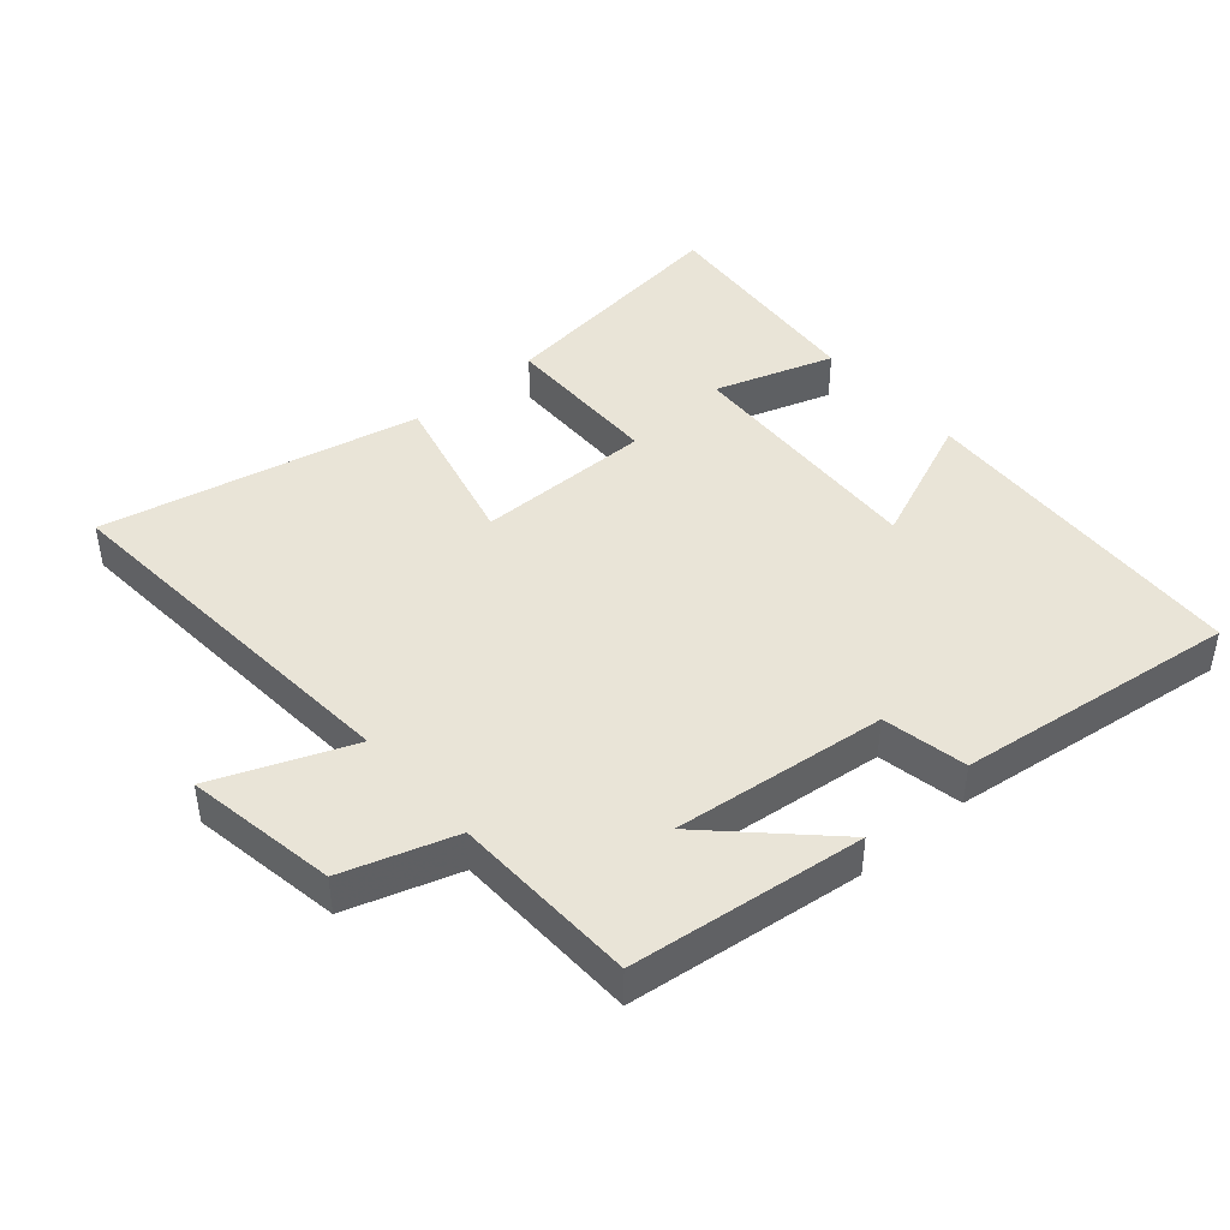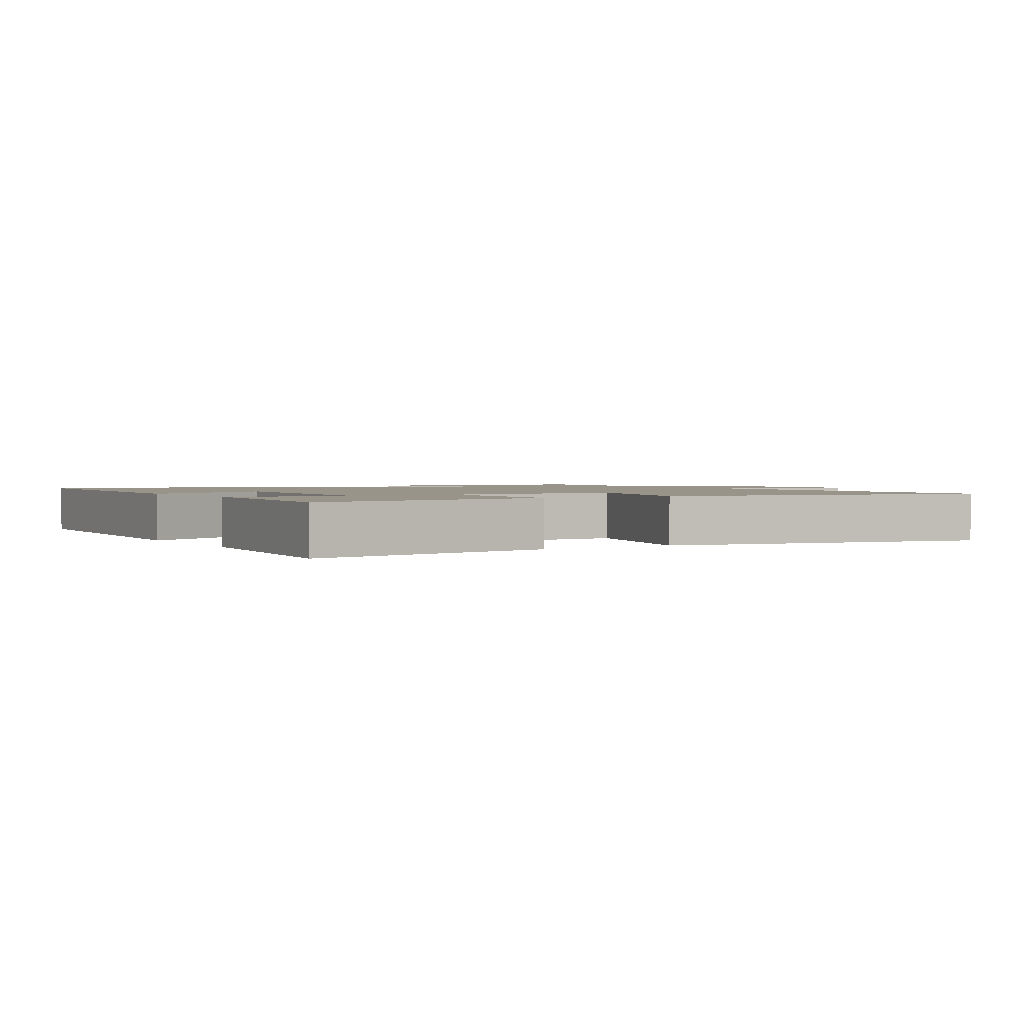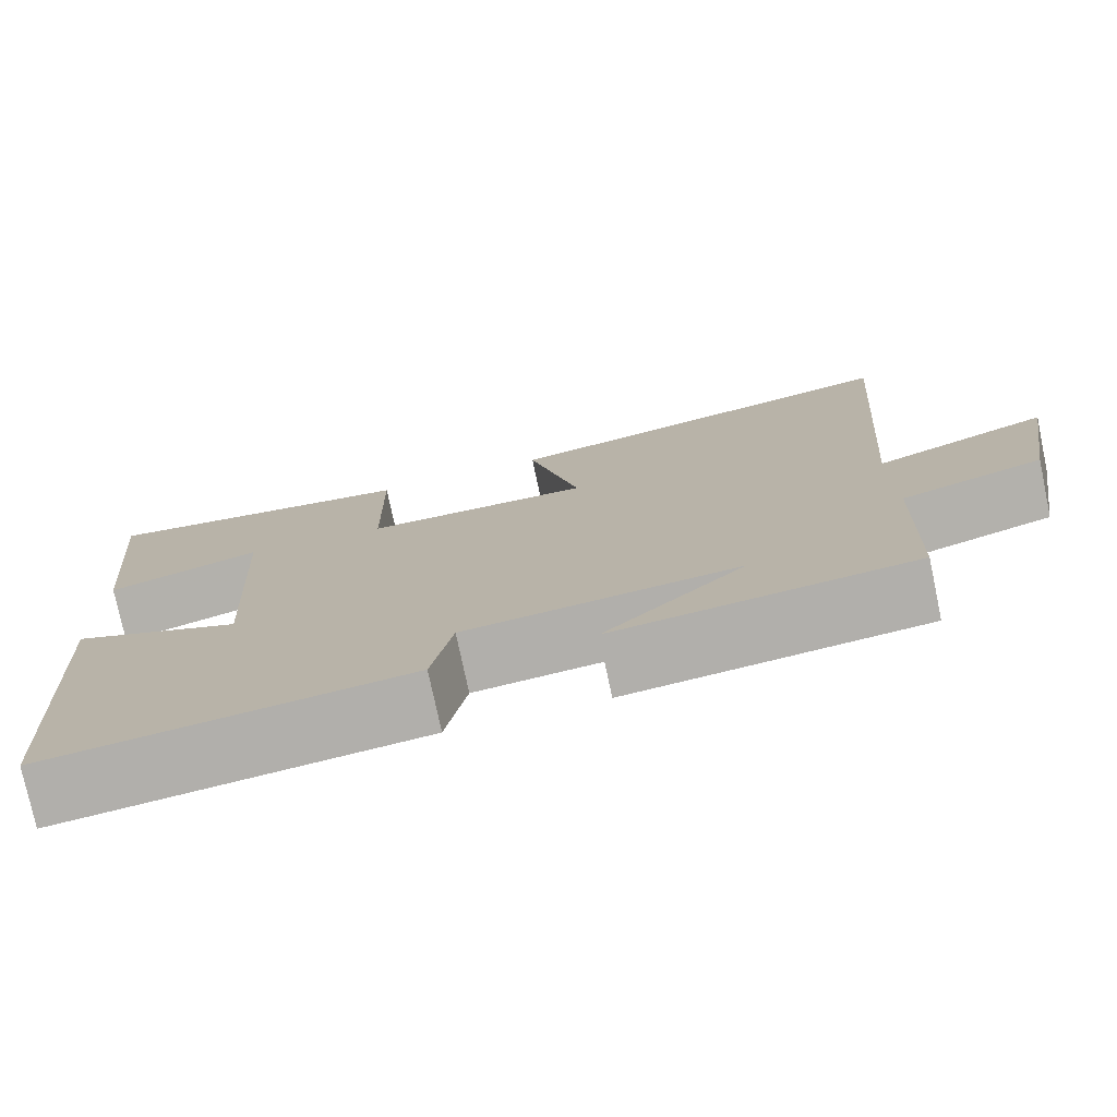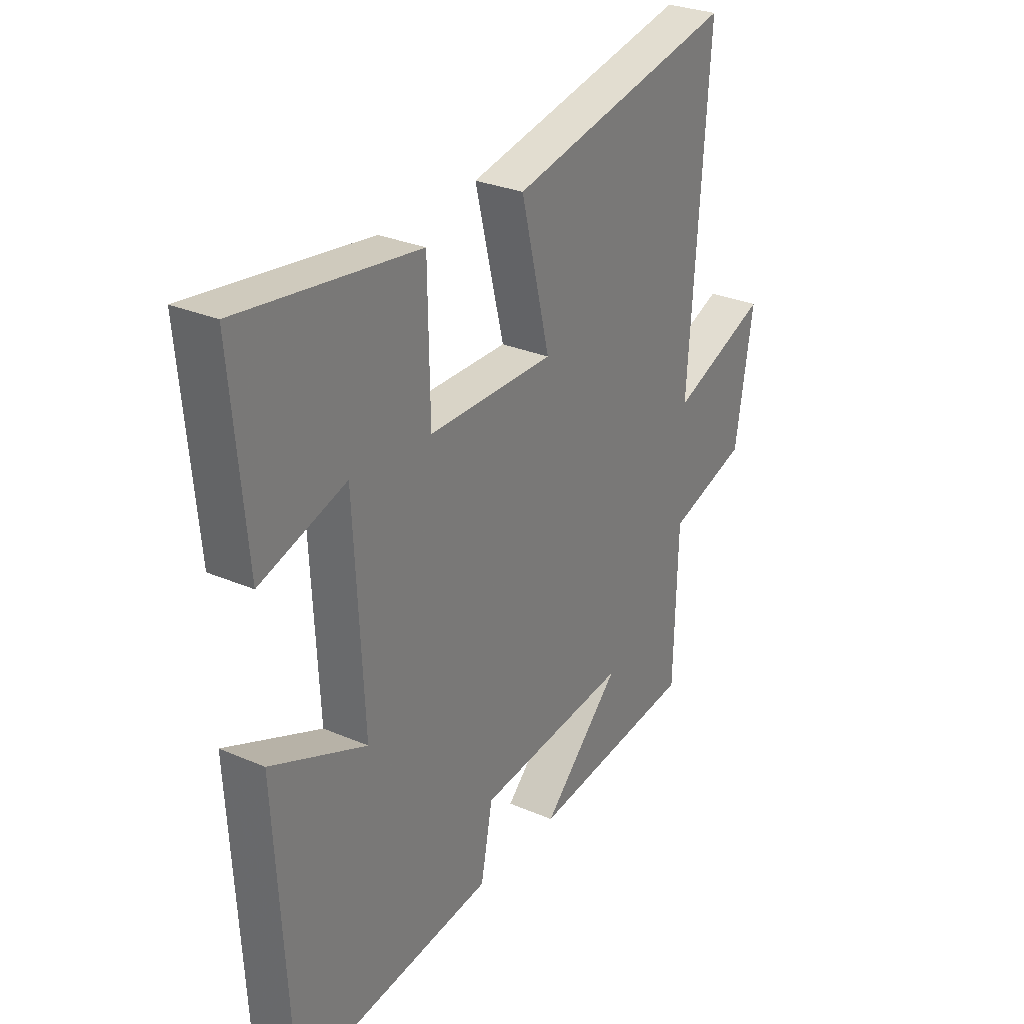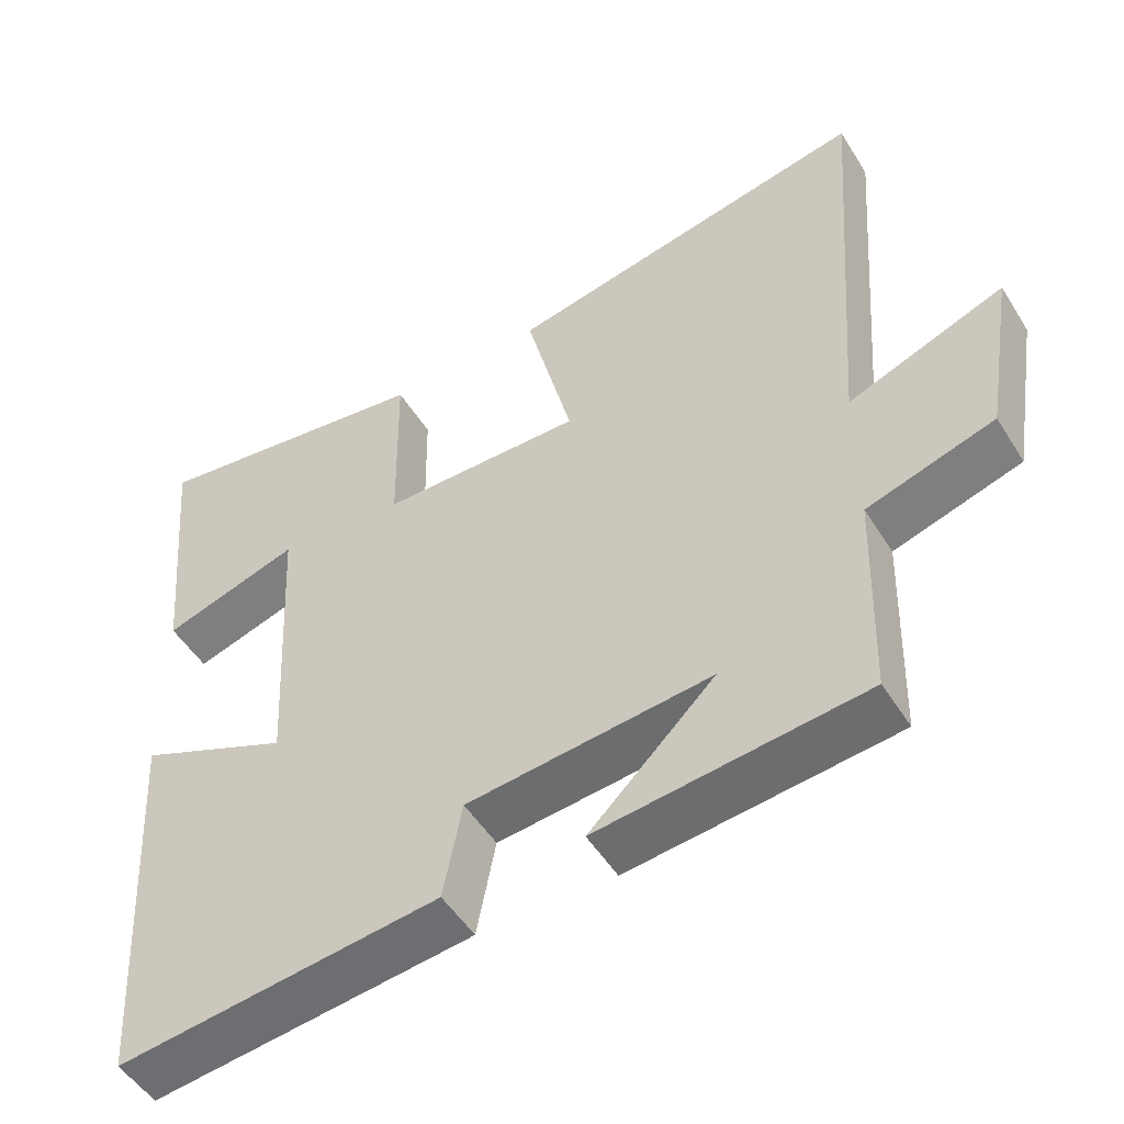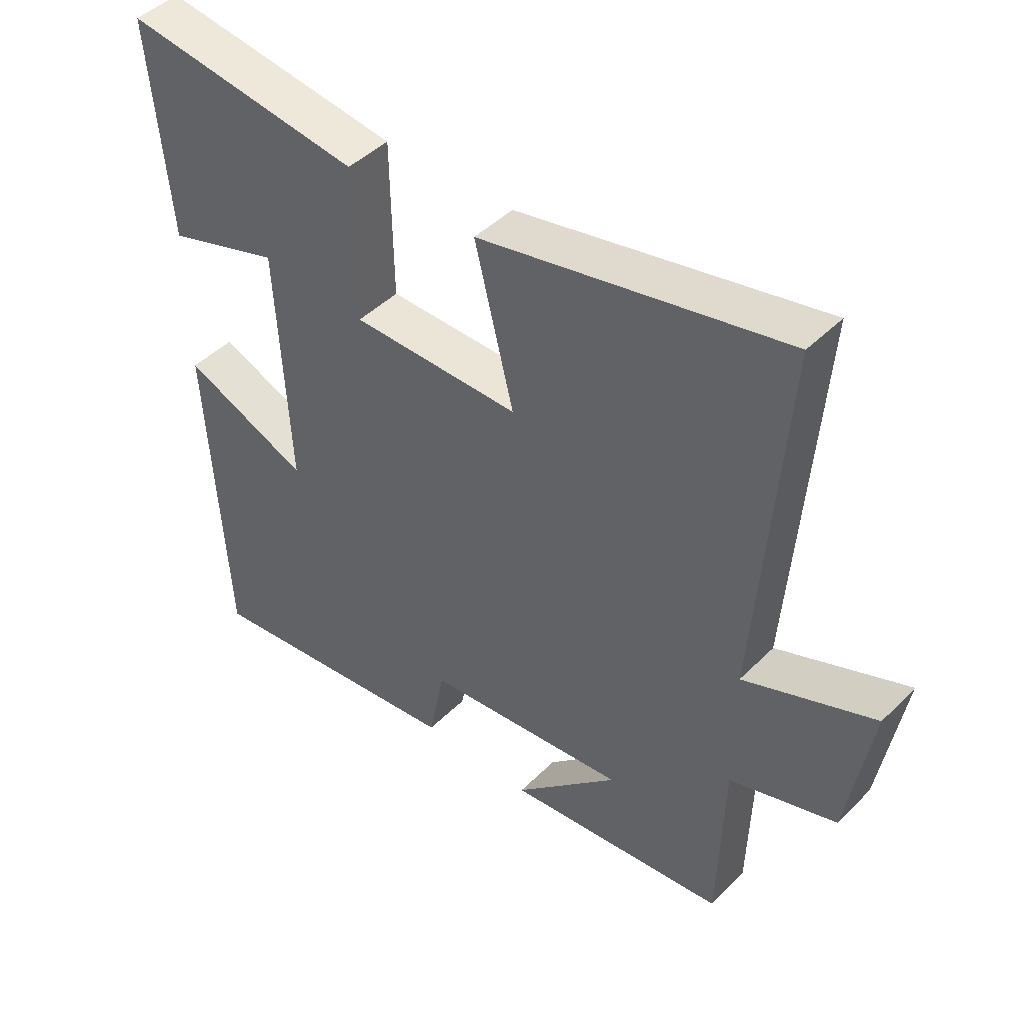
<metadata>
{"format":"obj","ext":"obj","renderer":"f3d","projection":"perspective","resolution":1024,"background":"white","views":[{"elev":43.5,"azim":139.2,"up":"+Y"},{"elev":1.7,"azim":-31.5,"up":"+Y"},{"elev":-76.5,"azim":11.9,"up":"+Z"},{"elev":28.9,"azim":-57.2,"up":"+Z"},{"elev":-50.4,"azim":30.9,"up":"+Z"},{"elev":45.1,"azim":41.3,"up":"+Z"}]}
</metadata>
<code>
v 0.492 0.07 -0.46
v 0.138 0.07 -0.5
v 0.305 0.07 -0.338
v -0.019 0.07 -0.372
v -0.044 0.07 -0.5
v -0.471 0.07 -0.552
v -0.5 0.07 -0.034
v -0.298 0.07 -0.12
v -0.318 0.07 0.266
v -0.5 0.07 0.208
v -0.531 0.07 0.552
v -0.152 0.07 0.5
v -0.148 0.07 0.253
v 0.12 0.07 0.251
v 0.058 0.07 0.5
v 0.542 0.07 0.6
v 0.5 0.07 0.025
v 0.707 0.07 0.106
v 0.669 0.07 -0.124
v 0.5 0.07 -0.177
v 0.492 0 -0.46
v 0.138 0 -0.5
v 0.305 0 -0.338
v -0.019 0 -0.372
v -0.044 0 -0.5
v -0.471 0 -0.552
v -0.5 0 -0.034
v -0.298 0 -0.12
v -0.318 0 0.266
v -0.5 0 0.208
v -0.531 0 0.552
v -0.152 0 0.5
v -0.148 0 0.253
v 0.12 0 0.251
v 0.058 0 0.5
v 0.542 0 0.6
v 0.5 0 0.025
v 0.707 0 0.106
v 0.669 0 -0.124
v 0.5 0 -0.177
f 17 18 19 20
f 17 20 1
f 14 15 16 17
f 13 14 17 1
f 11 12 13
f 9 10 11
f 9 11 13 1
f 6 7 8
f 5 6 8
f 4 5 8
f 3 4 8 9
f 1 2 3
f 1 3 9
f 40 39 38 37
f 21 40 37
f 37 36 35 34
f 21 37 34 33
f 33 32 31
f 31 30 29
f 21 33 31 29
f 28 27 26
f 28 26 25
f 28 25 24
f 29 28 24 23
f 23 22 21
f 29 23 21
f 1 21 22 2
f 2 22 23 3
f 3 23 24 4
f 4 24 25 5
f 5 25 26 6
f 6 26 27 7
f 7 27 28 8
f 8 28 29 9
f 9 29 30 10
f 10 30 31 11
f 11 31 32 12
f 12 32 33 13
f 13 33 34 14
f 14 34 35 15
f 15 35 36 16
f 16 36 37 17
f 17 37 38 18
f 18 38 39 19
f 19 39 40 20
f 20 40 21 1

</code>
